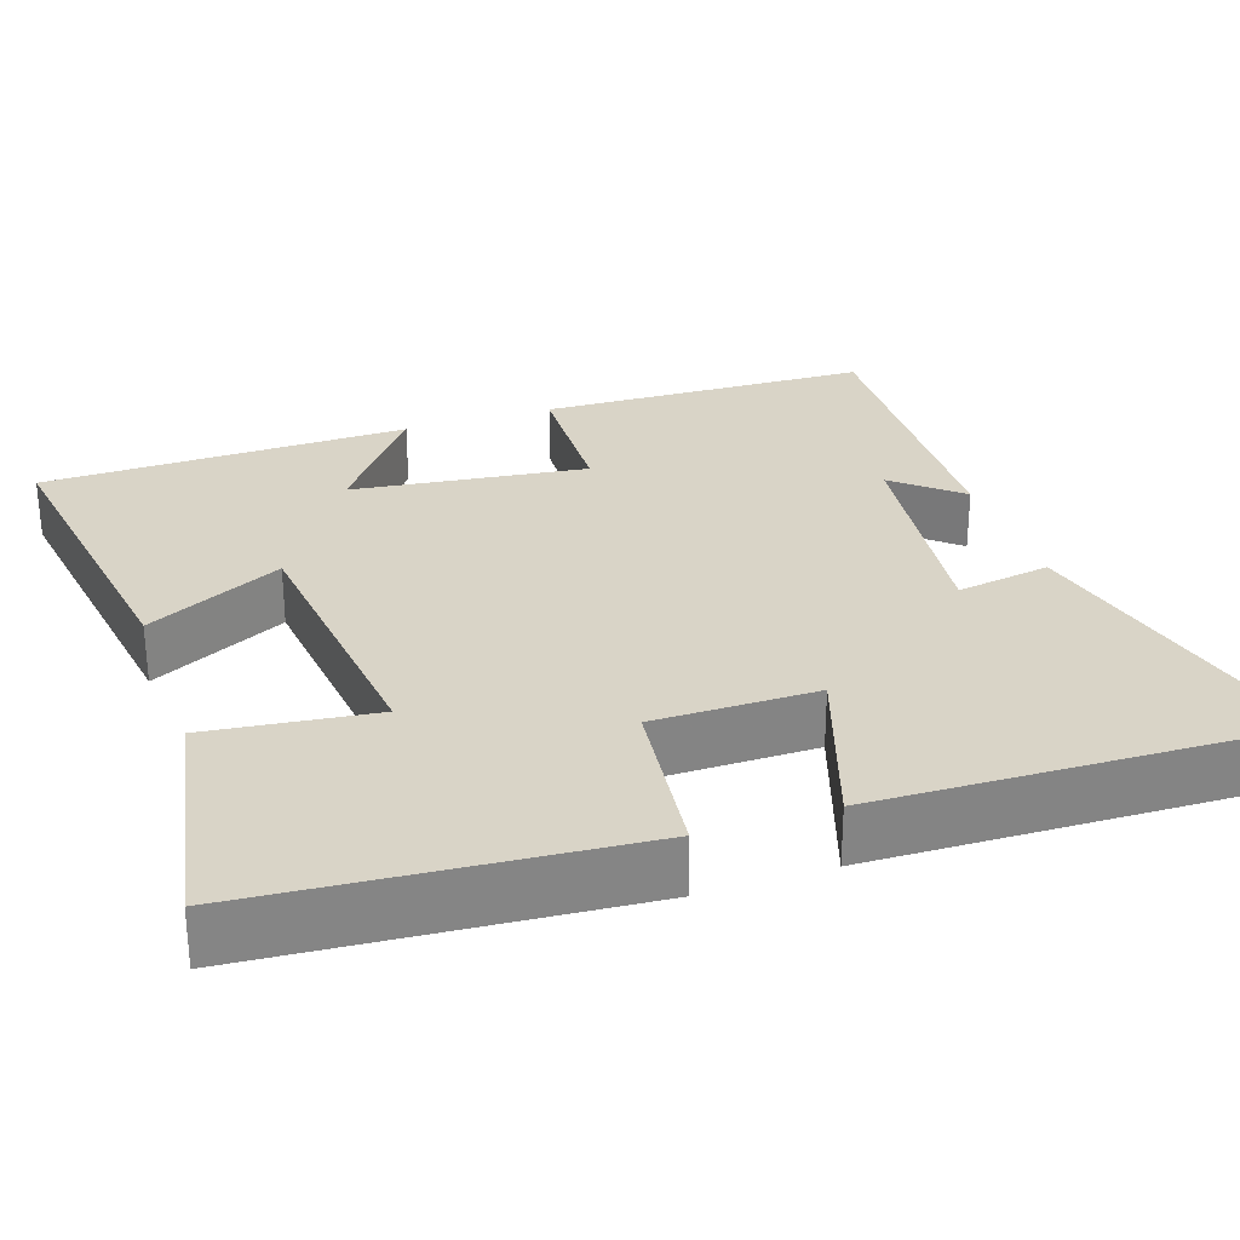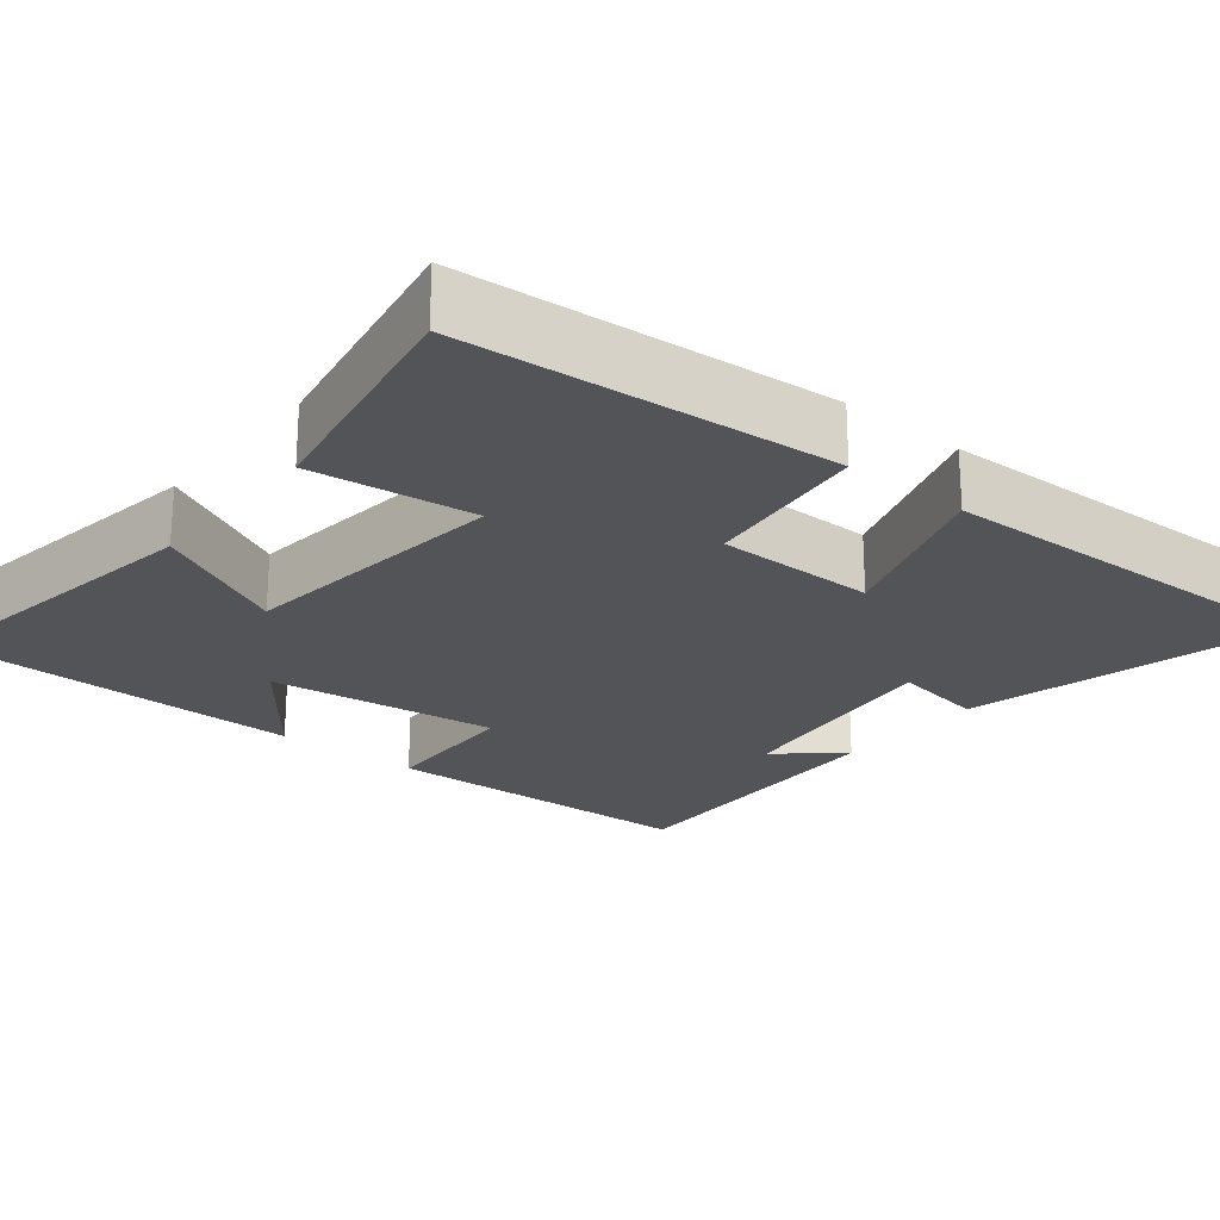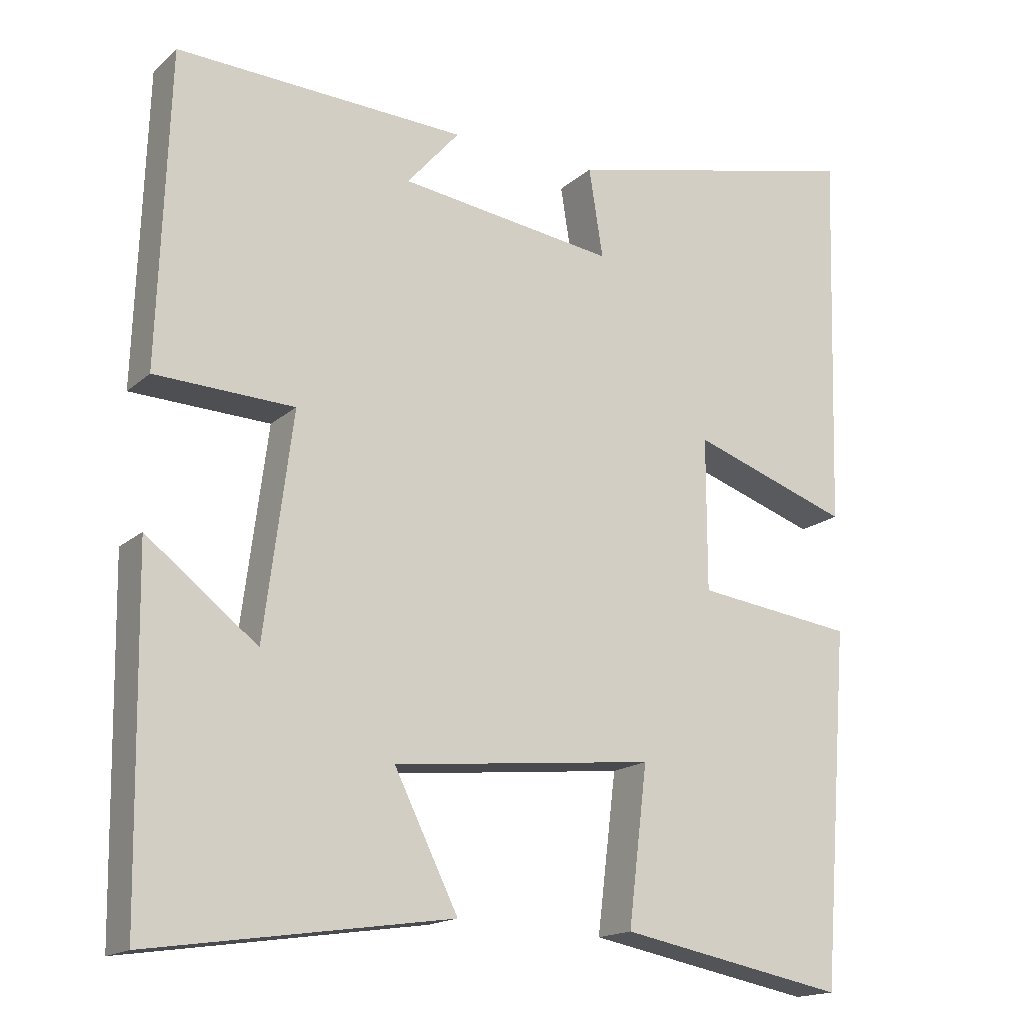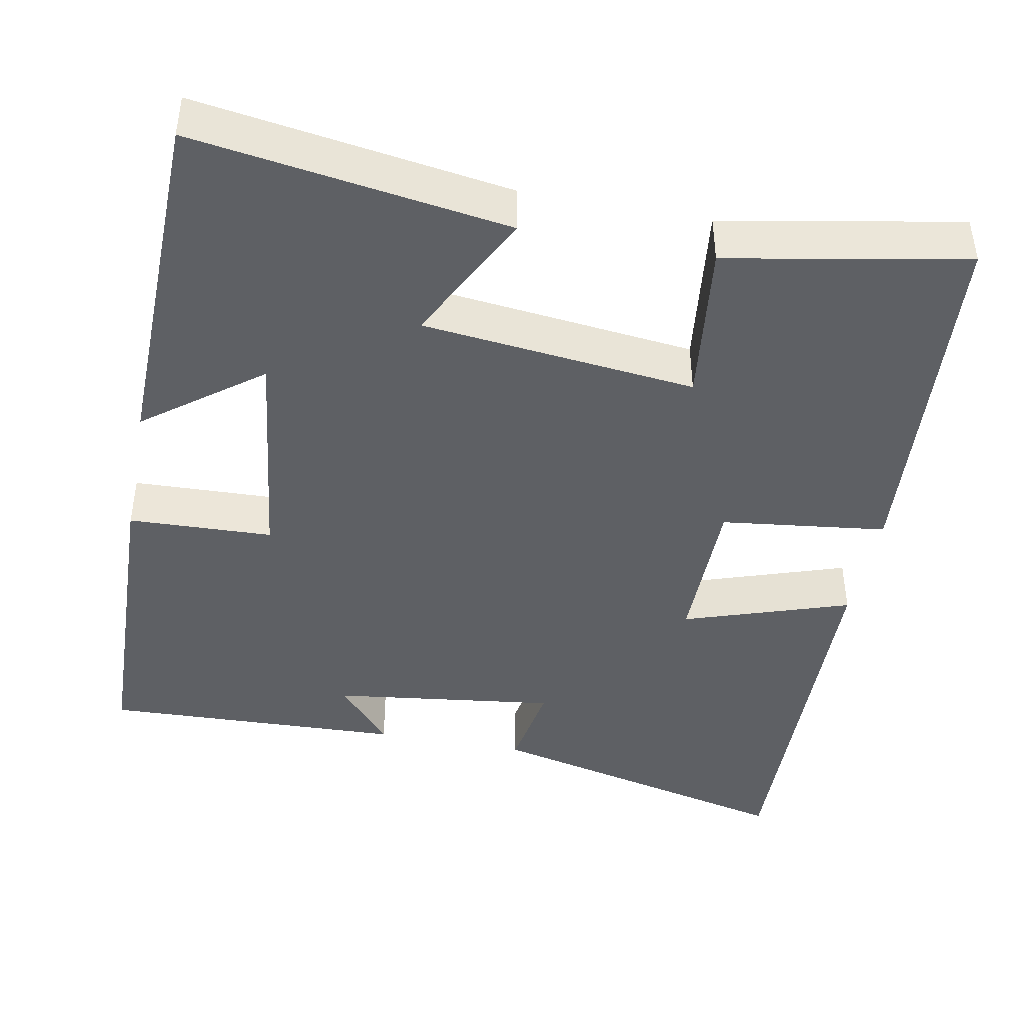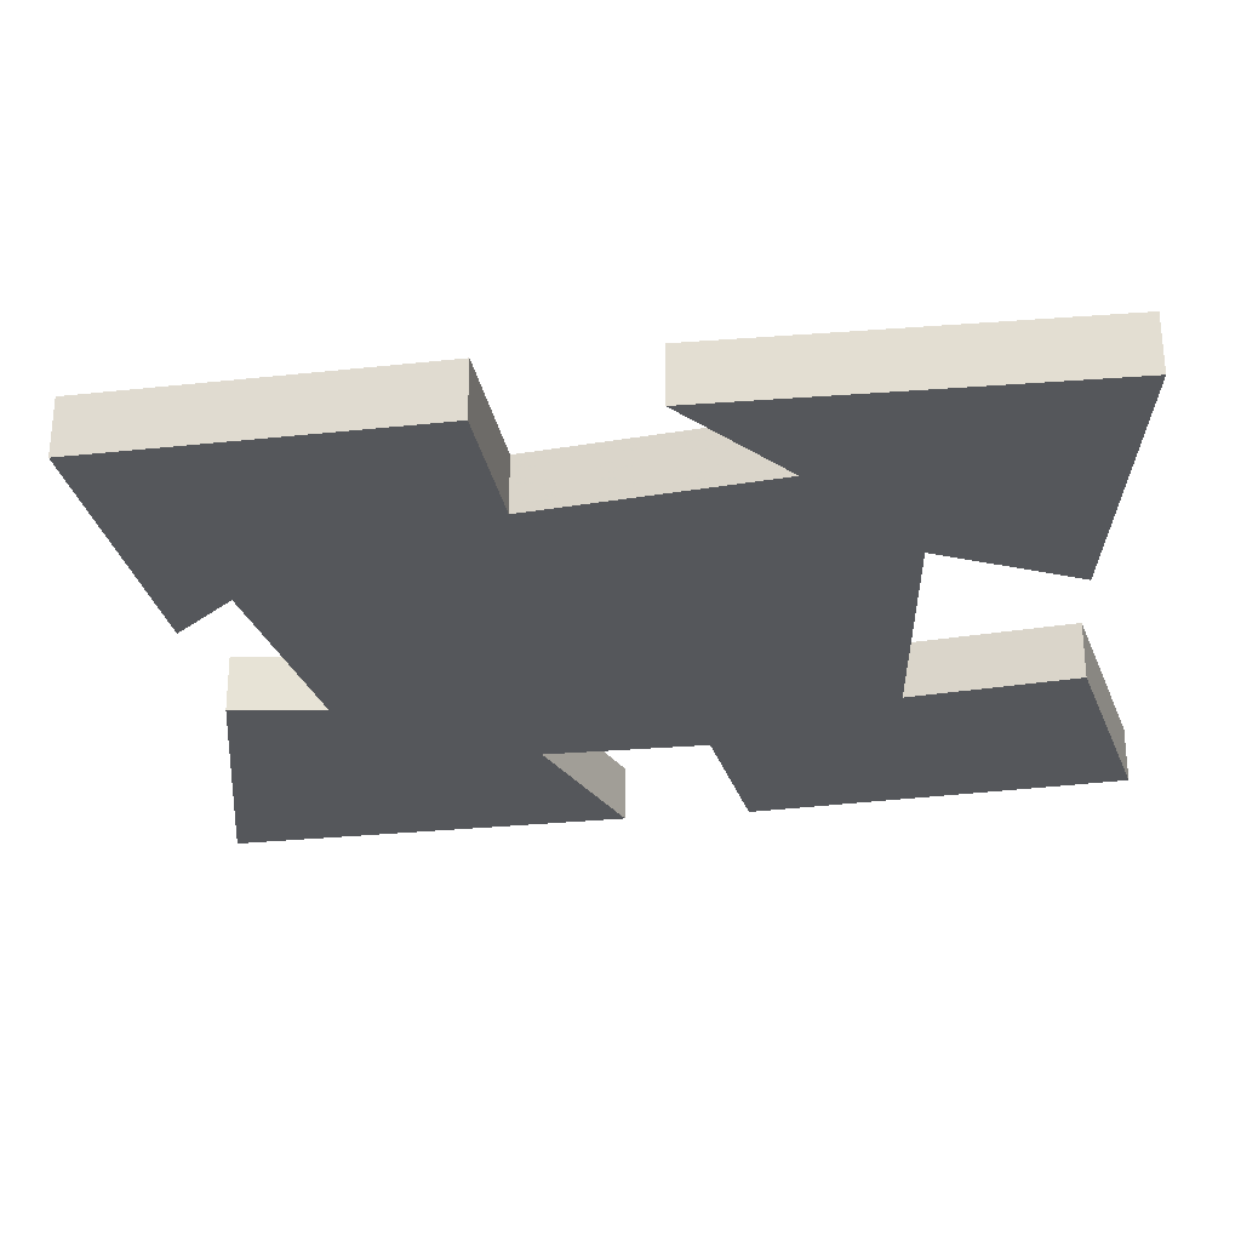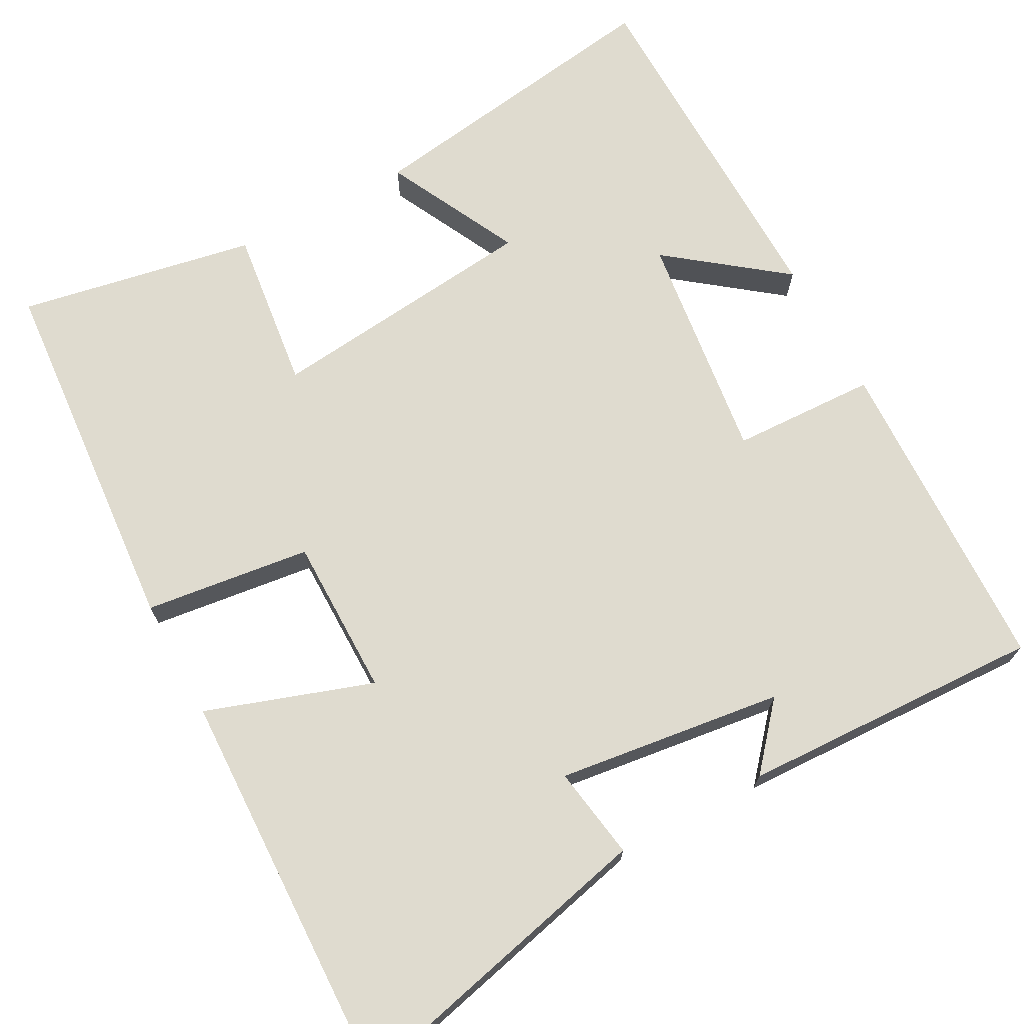
<metadata>
{"format":"obj","ext":"obj","renderer":"f3d","projection":"perspective","resolution":1024,"background":"white","views":[{"elev":28.4,"azim":-108.9,"up":"+Y"},{"elev":-23.0,"azim":-129.2,"up":"+Y"},{"elev":-16.9,"azim":148.8,"up":"+Z"},{"elev":-43.0,"azim":169.0,"up":"+Y"},{"elev":-26.8,"azim":97.8,"up":"+Y"},{"elev":70.5,"azim":-28.4,"up":"+Y"}]}
</metadata>
<code>
v 0.486 0.07 0.515
v 0.5 0.07 0.096
v 0.313 0.07 0.089
v 0.351 0.07 -0.209
v 0.5 0.07 -0.094
v 0.492 0.07 -0.56
v 0.087 0.07 -0.5
v 0.173 0.07 -0.327
v -0.181 0.07 -0.289
v -0.155 0.07 -0.5
v -0.462 0.07 -0.558
v -0.5 0.07 -0.08
v -0.285 0.07 -0.053
v -0.285 0.07 0.153
v -0.5 0.07 0.08
v -0.516 0.07 0.597
v -0.107 0.07 0.5
v -0.126 0.07 0.38
v 0.166 0.07 0.418
v 0.095 0.07 0.5
v 0.486 0 0.515
v 0.5 0 0.096
v 0.313 0 0.089
v 0.351 0 -0.209
v 0.5 0 -0.094
v 0.492 0 -0.56
v 0.087 0 -0.5
v 0.173 0 -0.327
v -0.181 0 -0.289
v -0.155 0 -0.5
v -0.462 0 -0.558
v -0.5 0 -0.08
v -0.285 0 -0.053
v -0.285 0 0.153
v -0.5 0 0.08
v -0.516 0 0.597
v -0.107 0 0.5
v -0.126 0 0.38
v 0.166 0 0.418
v 0.095 0 0.5
f 19 20 1 2
f 18 19 2 3
f 16 17 18
f 15 16 18
f 14 15 18
f 18 3 4
f 14 18 4
f 13 14 4
f 11 12 13
f 10 11 13
f 9 10 13
f 8 9 13 4
f 7 8 4
f 4 5 6 7
f 22 21 40 39
f 23 22 39 38
f 38 37 36
f 38 36 35
f 38 35 34
f 24 23 38
f 24 38 34
f 24 34 33
f 33 32 31
f 33 31 30
f 33 30 29
f 24 33 29 28
f 24 28 27
f 27 26 25 24
f 1 21 22 2
f 2 22 23 3
f 3 23 24 4
f 4 24 25 5
f 5 25 26 6
f 6 26 27 7
f 7 27 28 8
f 8 28 29 9
f 9 29 30 10
f 10 30 31 11
f 11 31 32 12
f 12 32 33 13
f 13 33 34 14
f 14 34 35 15
f 15 35 36 16
f 16 36 37 17
f 17 37 38 18
f 18 38 39 19
f 19 39 40 20
f 20 40 21 1

</code>
